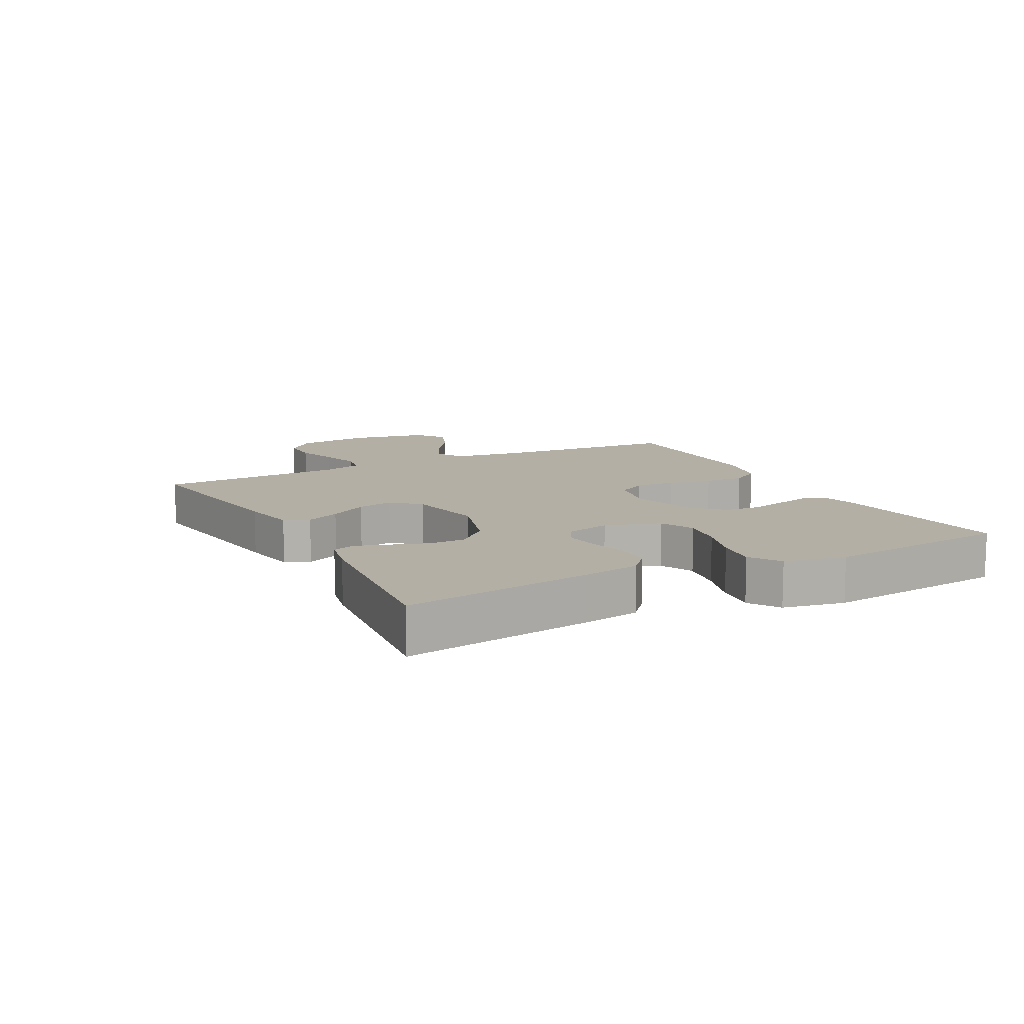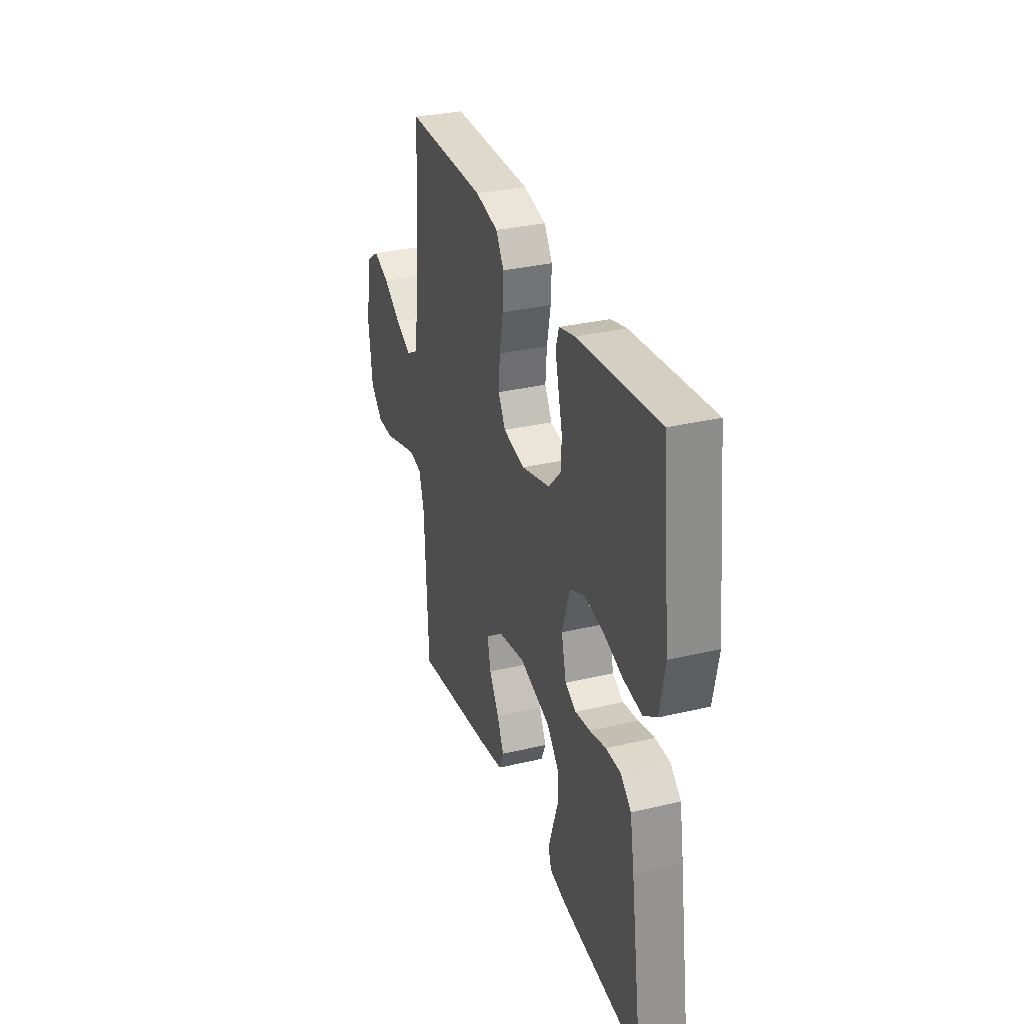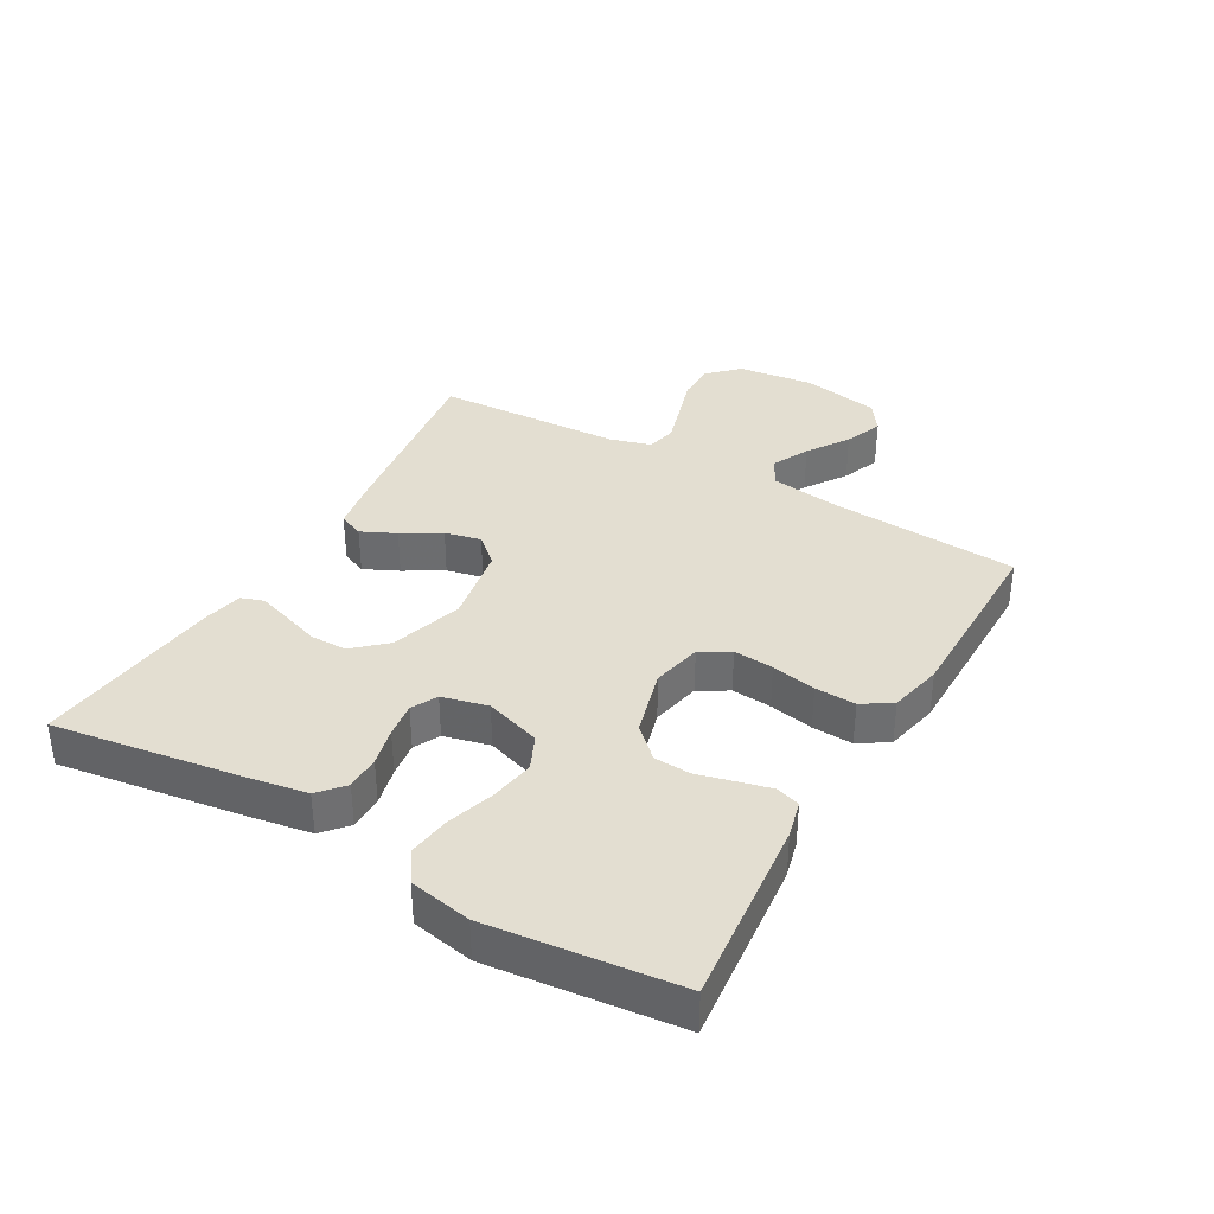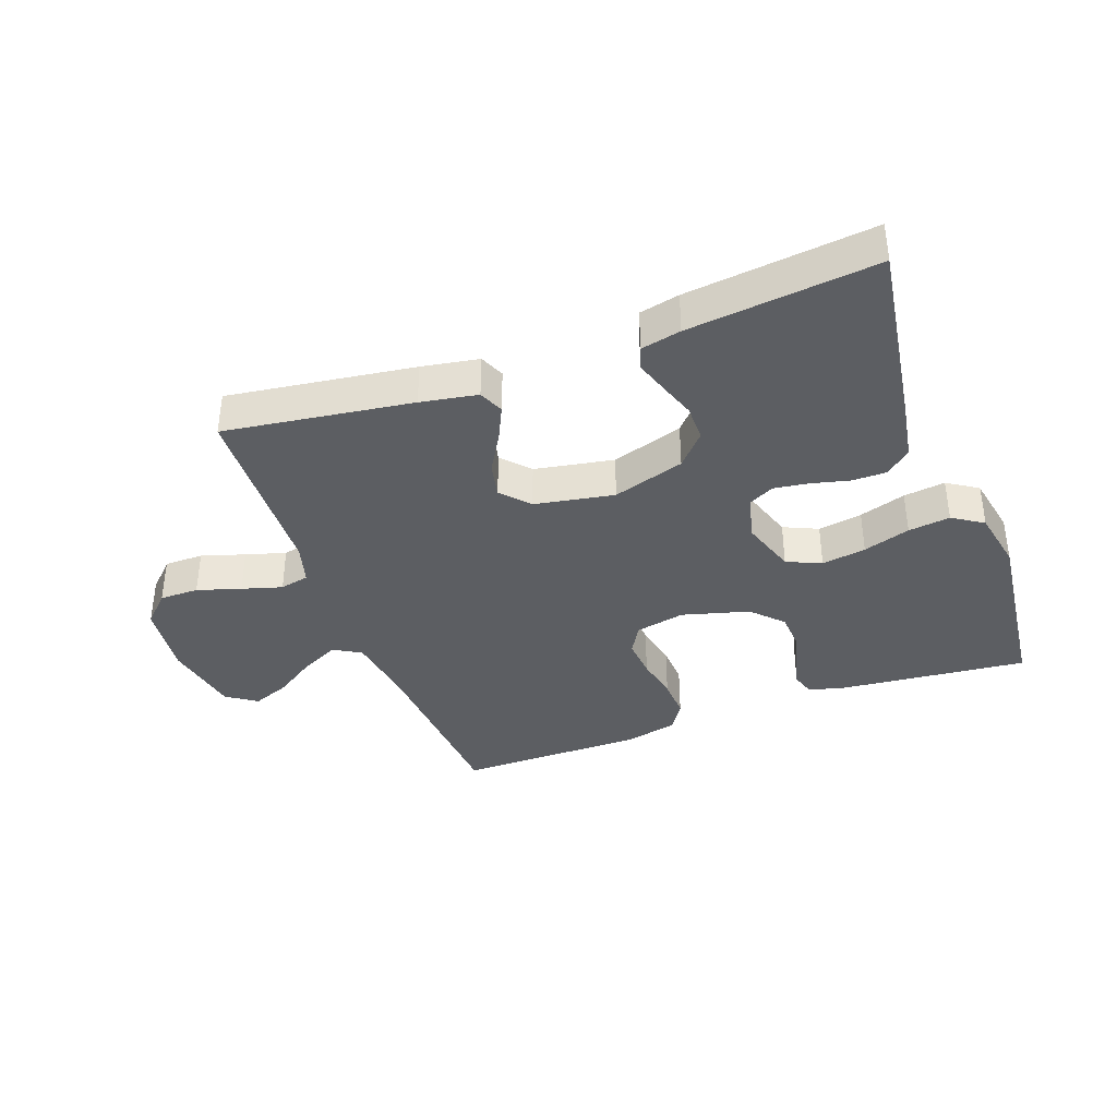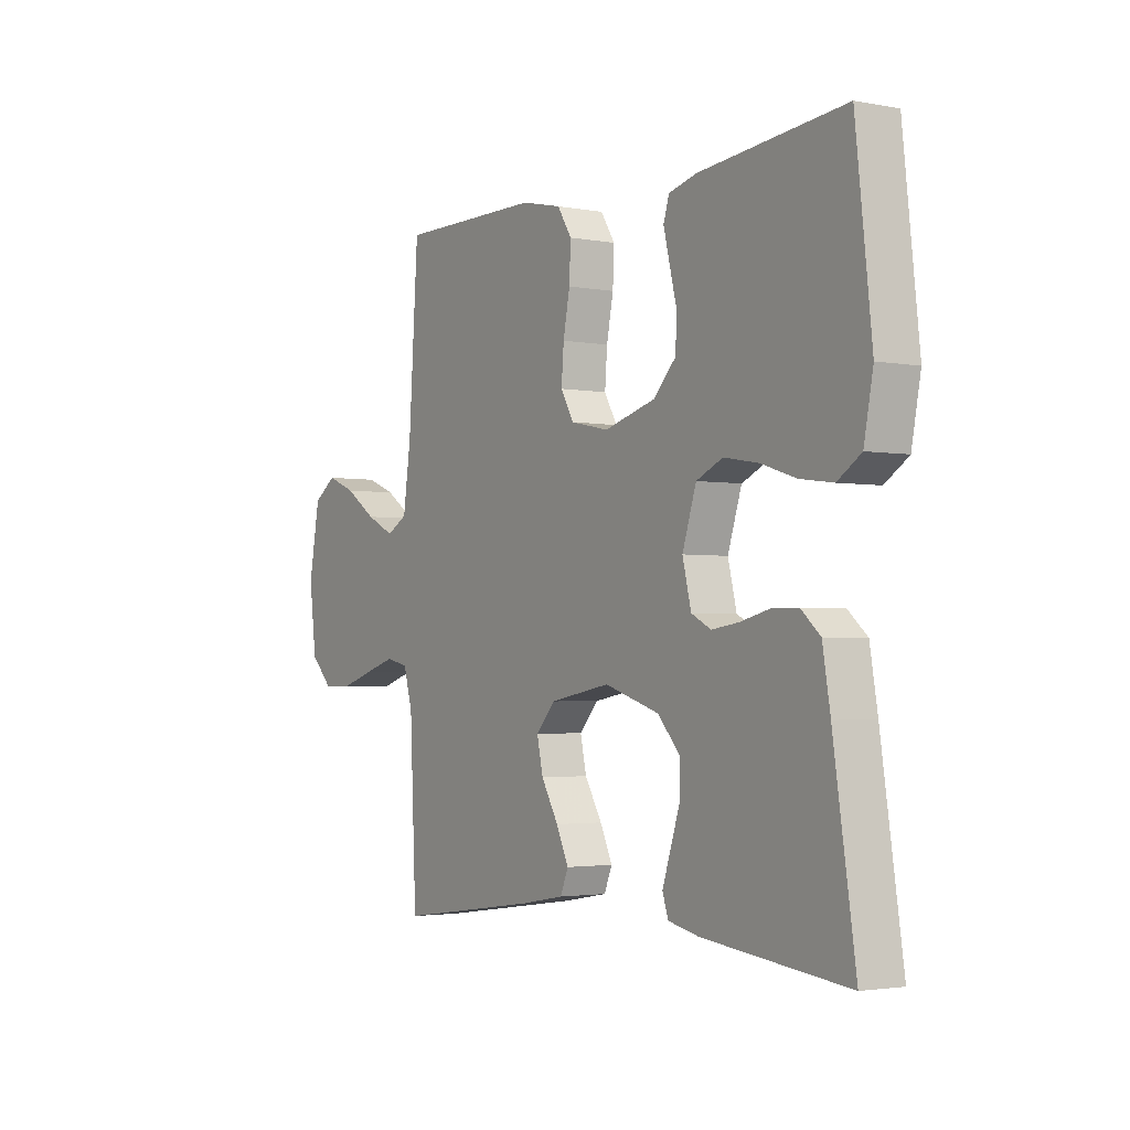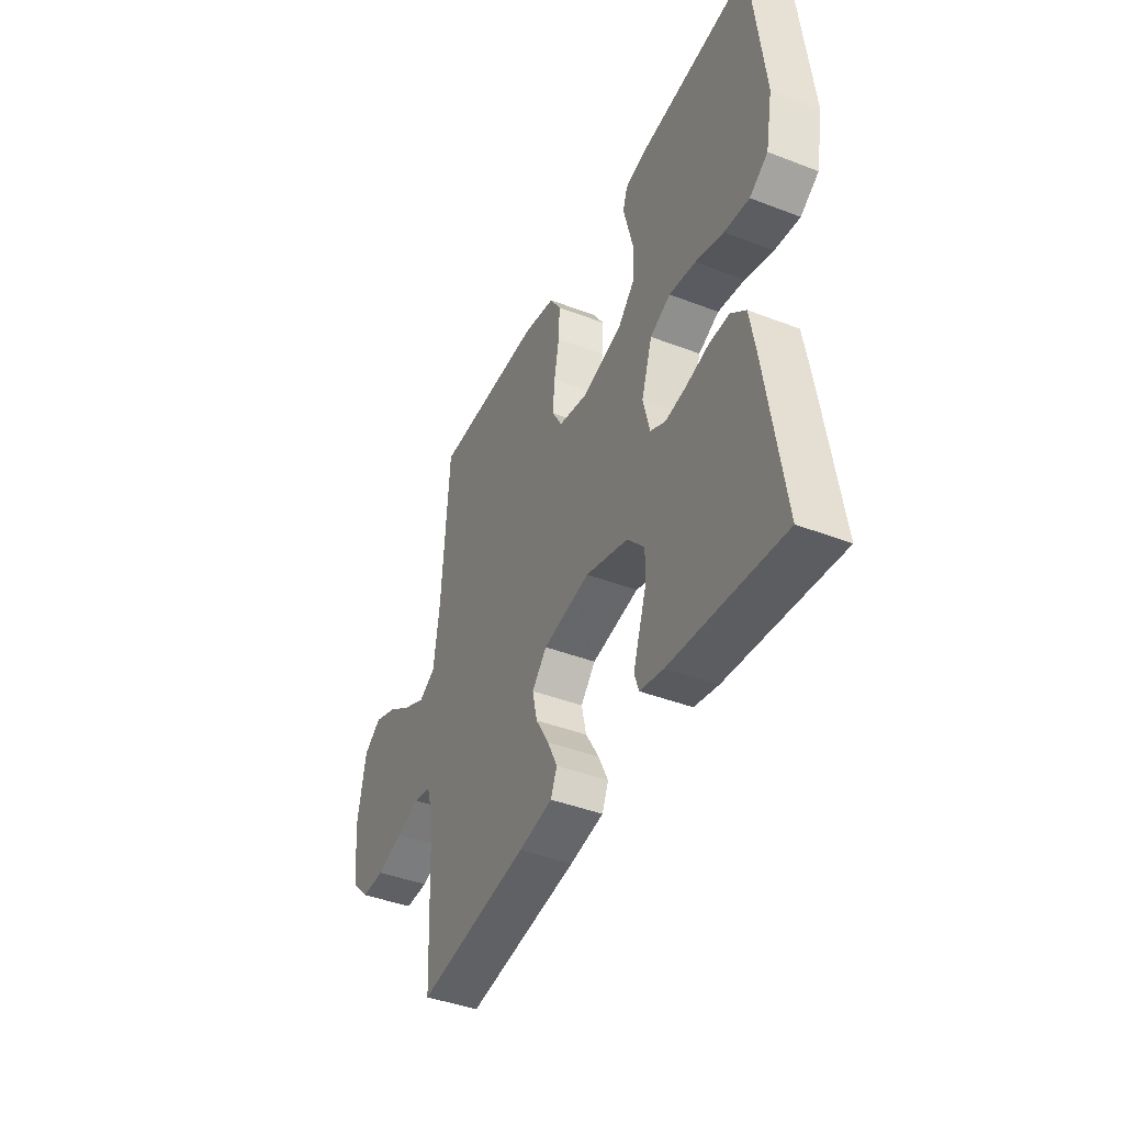
<metadata>
{"format":"obj","ext":"obj","renderer":"f3d","projection":"perspective","resolution":1024,"background":"white","views":[{"elev":11.3,"azim":-117.6,"up":"+Y"},{"elev":31.6,"azim":-108.5,"up":"+Z"},{"elev":36.1,"azim":-60.2,"up":"+Y"},{"elev":-37.6,"azim":-159.8,"up":"+Y"},{"elev":-2.6,"azim":-123.0,"up":"+Z"},{"elev":-42.3,"azim":-114.7,"up":"+Z"}]}
</metadata>
<code>
v 0.5 0.07 -0.5
v 0.2 0.07 -0.458
v 0.109 0.07 -0.442
v 0.092 0.07 -0.402
v 0.118 0.07 -0.347
v 0.154 0.07 -0.286
v 0.167 0.07 -0.228
v 0.127 0.07 -0.184
v 0 0.07 -0.161
v -0.115 0.07 -0.197
v -0.161 0.07 -0.248
v -0.161 0.07 -0.306
v -0.141 0.07 -0.365
v -0.124 0.07 -0.417
v -0.136 0.07 -0.453
v -0.2 0.07 -0.467
v -0.5 0.07 -0.5
v -0.455 0.07 -0.2
v -0.439 0.07 -0.106
v -0.399 0.07 -0.071
v -0.344 0.07 -0.071
v -0.283 0.07 -0.086
v -0.227 0.07 -0.094
v -0.186 0.07 -0.073
v -0.168 0.07 0
v -0.197 0.07 0.089
v -0.252 0.07 0.114
v -0.323 0.07 0.102
v -0.398 0.07 0.078
v -0.465 0.07 0.069
v -0.514 0.07 0.101
v -0.533 0.07 0.2
v -0.5 0.07 0.5
v -0.2 0.07 0.47
v -0.141 0.07 0.455
v -0.129 0.07 0.417
v -0.142 0.07 0.364
v -0.157 0.07 0.305
v -0.154 0.07 0.247
v -0.108 0.07 0.199
v 0 0.07 0.169
v 0.08 0.07 0.186
v 0.107 0.07 0.233
v 0.102 0.07 0.297
v 0.088 0.07 0.368
v 0.085 0.07 0.433
v 0.115 0.07 0.48
v 0.2 0.07 0.499
v 0.5 0.07 0.5
v 0.52 0.07 0.2
v 0.536 0.07 0.087
v 0.58 0.07 0.062
v 0.64 0.07 0.091
v 0.706 0.07 0.135
v 0.767 0.07 0.159
v 0.815 0.07 0.126
v 0.838 0.07 0
v 0.823 0.07 -0.12
v 0.777 0.07 -0.166
v 0.714 0.07 -0.166
v 0.644 0.07 -0.144
v 0.58 0.07 -0.125
v 0.533 0.07 -0.135
v 0.514 0.07 -0.2
v 0.5 0 -0.5
v 0.2 0 -0.458
v 0.109 0 -0.442
v 0.092 0 -0.402
v 0.118 0 -0.347
v 0.154 0 -0.286
v 0.167 0 -0.228
v 0.127 0 -0.184
v 0 0 -0.161
v -0.115 0 -0.197
v -0.161 0 -0.248
v -0.161 0 -0.306
v -0.141 0 -0.365
v -0.124 0 -0.417
v -0.136 0 -0.453
v -0.2 0 -0.467
v -0.5 0 -0.5
v -0.455 0 -0.2
v -0.439 0 -0.106
v -0.399 0 -0.071
v -0.344 0 -0.071
v -0.283 0 -0.086
v -0.227 0 -0.094
v -0.186 0 -0.073
v -0.168 0 0
v -0.197 0 0.089
v -0.252 0 0.114
v -0.323 0 0.102
v -0.398 0 0.078
v -0.465 0 0.069
v -0.514 0 0.101
v -0.533 0 0.2
v -0.5 0 0.5
v -0.2 0 0.47
v -0.141 0 0.455
v -0.129 0 0.417
v -0.142 0 0.364
v -0.157 0 0.305
v -0.154 0 0.247
v -0.108 0 0.199
v 0 0 0.169
v 0.08 0 0.186
v 0.107 0 0.233
v 0.102 0 0.297
v 0.088 0 0.368
v 0.085 0 0.433
v 0.115 0 0.48
v 0.2 0 0.499
v 0.5 0 0.5
v 0.52 0 0.2
v 0.536 0 0.087
v 0.58 0 0.062
v 0.64 0 0.091
v 0.706 0 0.135
v 0.767 0 0.159
v 0.815 0 0.126
v 0.838 0 0
v 0.823 0 -0.12
v 0.777 0 -0.166
v 0.714 0 -0.166
v 0.644 0 -0.144
v 0.58 0 -0.125
v 0.533 0 -0.135
v 0.514 0 -0.2
f 59 60 61
f 58 59 61
f 57 58 61
f 56 57 61
f 55 56 61
f 54 55 61
f 53 54 61
f 52 53 61 62
f 51 52 62 63
f 48 49 50
f 47 48 50
f 46 47 50
f 45 46 50
f 44 45 50
f 51 63 64
f 50 51 64
f 44 50 64
f 43 44 64
f 36 37 38
f 35 36 38
f 34 35 38
f 33 34 38
f 32 33 38
f 31 32 38
f 30 31 38
f 29 30 38
f 28 29 38
f 27 28 38 39
f 26 27 39 40
f 20 21 22
f 19 20 22
f 18 19 22
f 17 18 22
f 16 17 22
f 15 16 22
f 14 15 22
f 13 14 22
f 12 13 22
f 11 12 22 23
f 10 11 23 24
f 4 5 6
f 3 4 6
f 2 3 6
f 1 2 6
f 64 1 6
f 64 6 7
f 64 7 8
f 43 64 8
f 42 43 8
f 41 42 8 9
f 40 41 9
f 26 40 9
f 25 26 9
f 9 10 24 25
f 125 124 123
f 125 123 122
f 125 122 121
f 125 121 120
f 125 120 119
f 125 119 118
f 125 118 117
f 126 125 117 116
f 127 126 116 115
f 114 113 112
f 114 112 111
f 114 111 110
f 114 110 109
f 114 109 108
f 128 127 115
f 128 115 114
f 128 114 108
f 128 108 107
f 102 101 100
f 102 100 99
f 102 99 98
f 102 98 97
f 102 97 96
f 102 96 95
f 102 95 94
f 102 94 93
f 102 93 92
f 103 102 92 91
f 104 103 91 90
f 86 85 84
f 86 84 83
f 86 83 82
f 86 82 81
f 86 81 80
f 86 80 79
f 86 79 78
f 86 78 77
f 86 77 76
f 87 86 76 75
f 88 87 75 74
f 70 69 68
f 70 68 67
f 70 67 66
f 70 66 65
f 70 65 128
f 71 70 128
f 72 71 128
f 72 128 107
f 72 107 106
f 73 72 106 105
f 73 105 104
f 73 104 90
f 73 90 89
f 89 88 74 73
f 1 65 66 2
f 2 66 67 3
f 3 67 68 4
f 4 68 69 5
f 5 69 70 6
f 6 70 71 7
f 7 71 72 8
f 8 72 73 9
f 9 73 74 10
f 10 74 75 11
f 11 75 76 12
f 12 76 77 13
f 13 77 78 14
f 14 78 79 15
f 15 79 80 16
f 16 80 81 17
f 17 81 82 18
f 18 82 83 19
f 19 83 84 20
f 20 84 85 21
f 21 85 86 22
f 22 86 87 23
f 23 87 88 24
f 24 88 89 25
f 25 89 90 26
f 26 90 91 27
f 27 91 92 28
f 28 92 93 29
f 29 93 94 30
f 30 94 95 31
f 31 95 96 32
f 32 96 97 33
f 33 97 98 34
f 34 98 99 35
f 35 99 100 36
f 36 100 101 37
f 37 101 102 38
f 38 102 103 39
f 39 103 104 40
f 40 104 105 41
f 41 105 106 42
f 42 106 107 43
f 43 107 108 44
f 44 108 109 45
f 45 109 110 46
f 46 110 111 47
f 47 111 112 48
f 48 112 113 49
f 49 113 114 50
f 50 114 115 51
f 51 115 116 52
f 52 116 117 53
f 53 117 118 54
f 54 118 119 55
f 55 119 120 56
f 56 120 121 57
f 57 121 122 58
f 58 122 123 59
f 59 123 124 60
f 60 124 125 61
f 61 125 126 62
f 62 126 127 63
f 63 127 128 64
f 64 128 65 1

</code>
